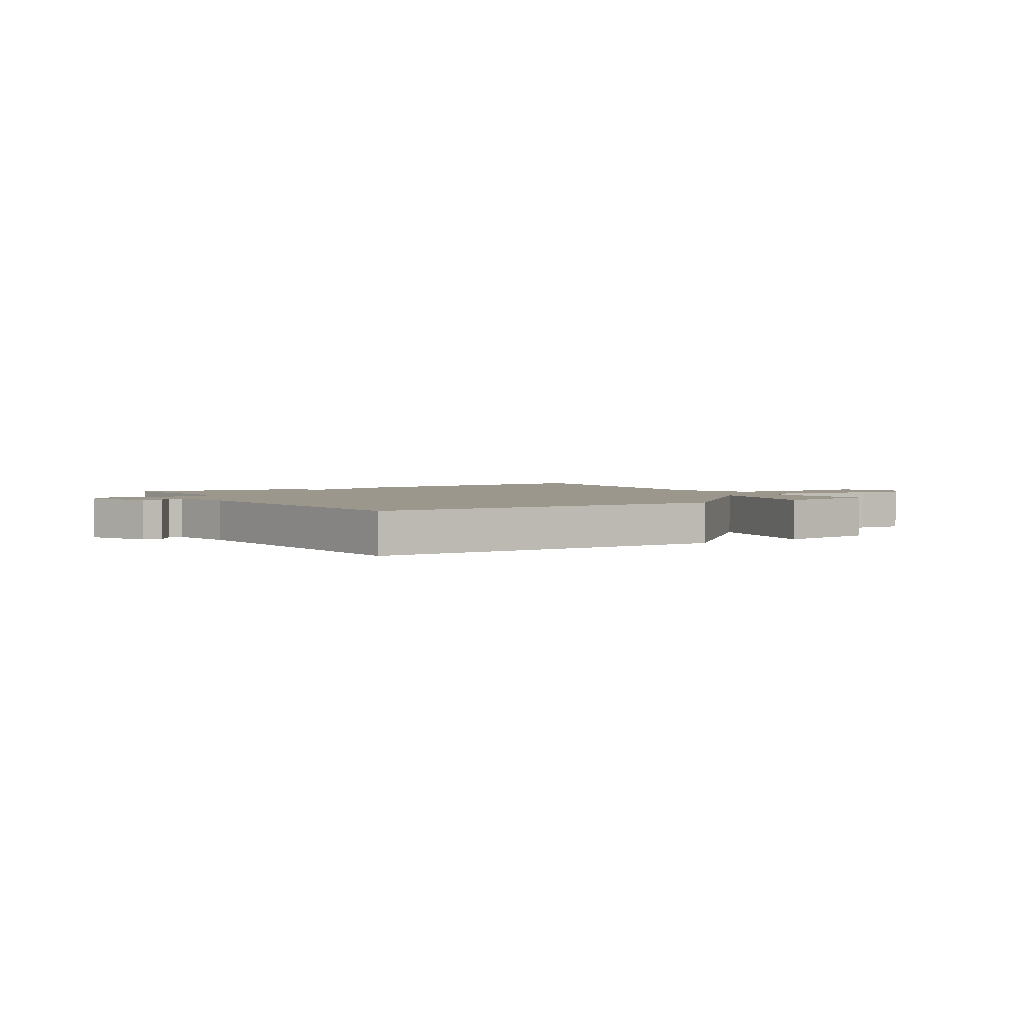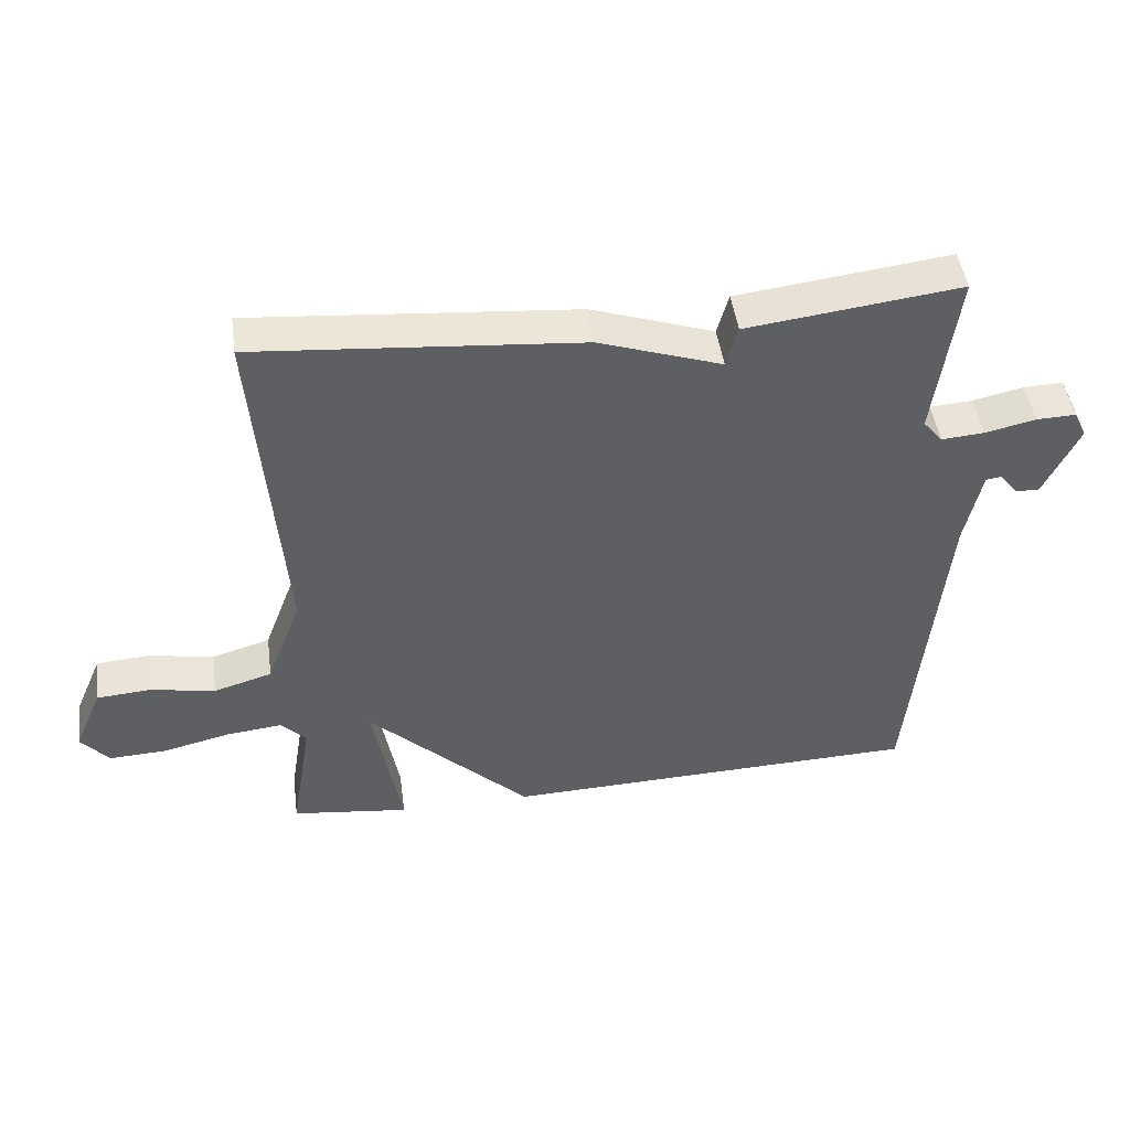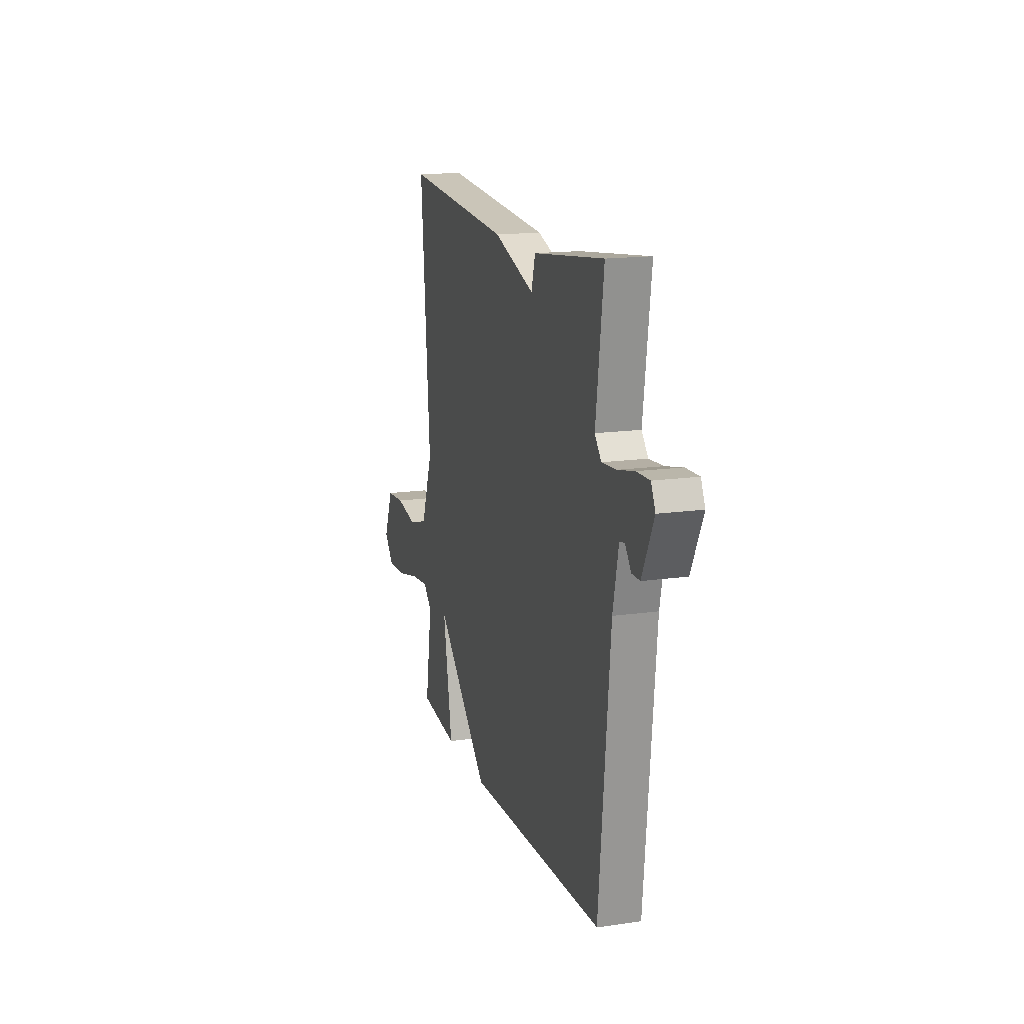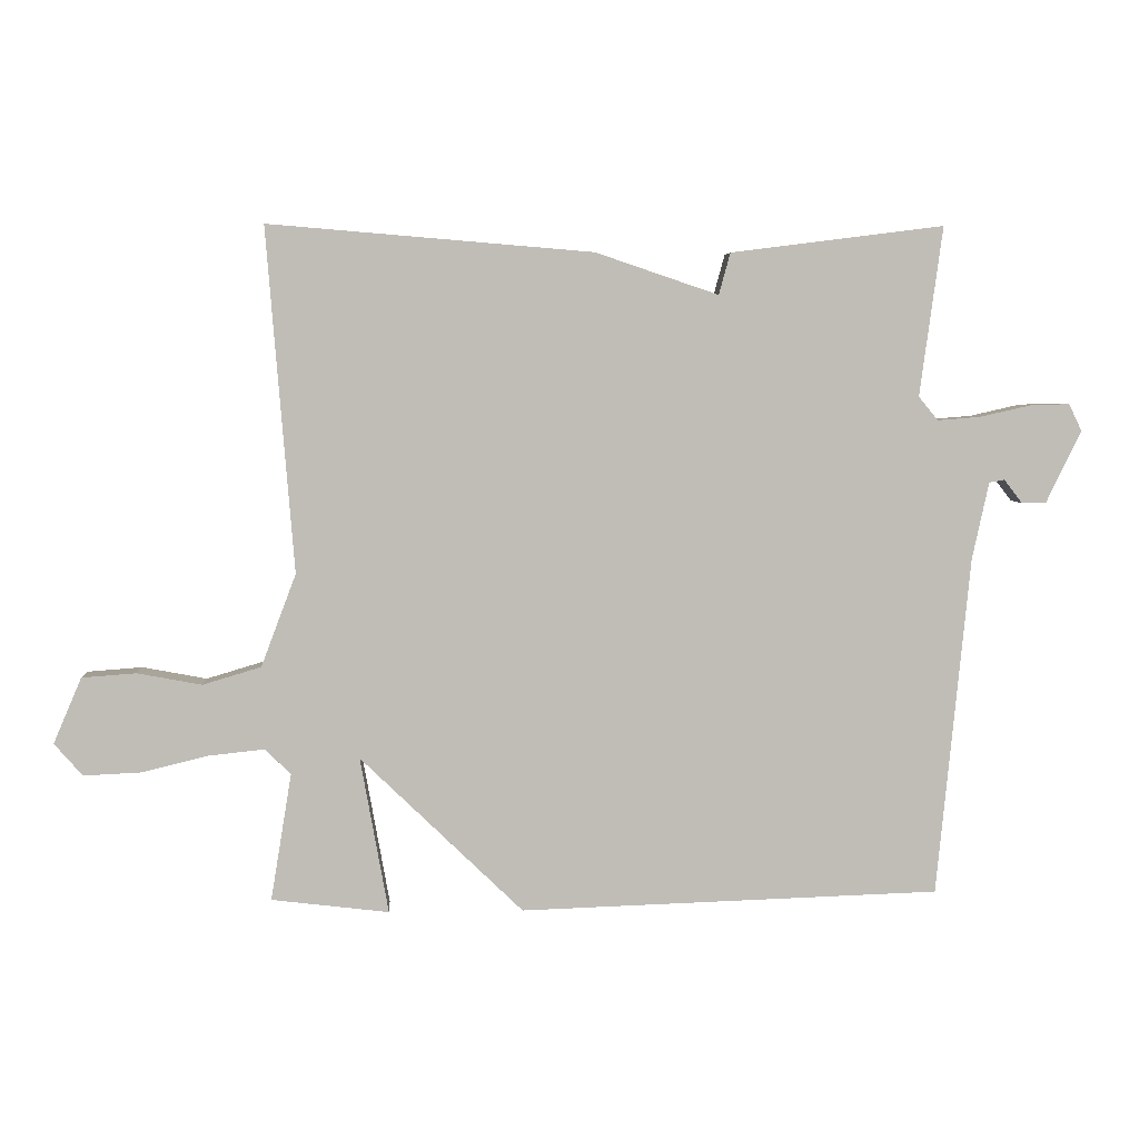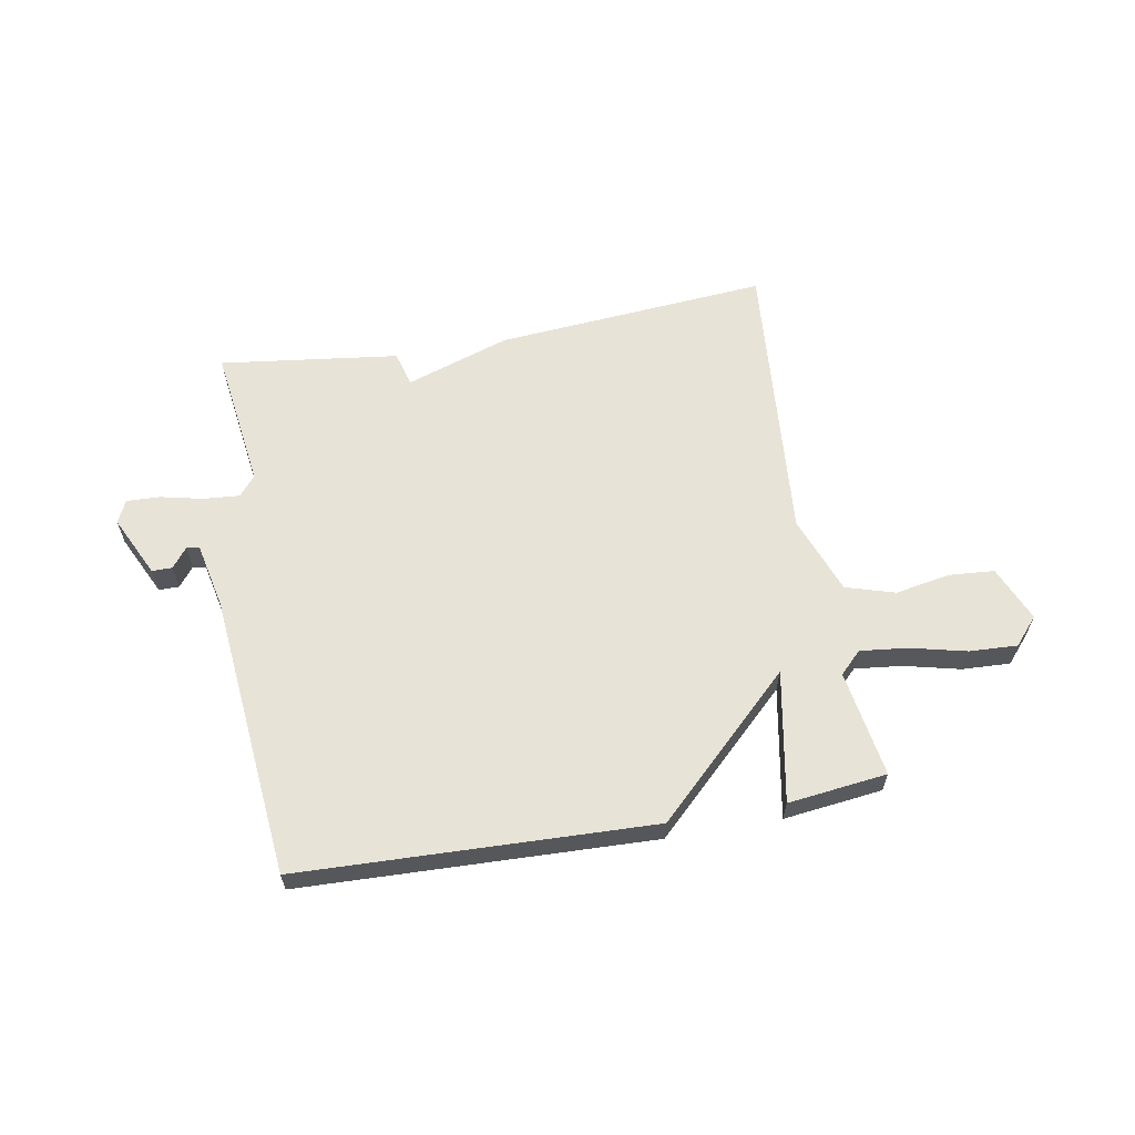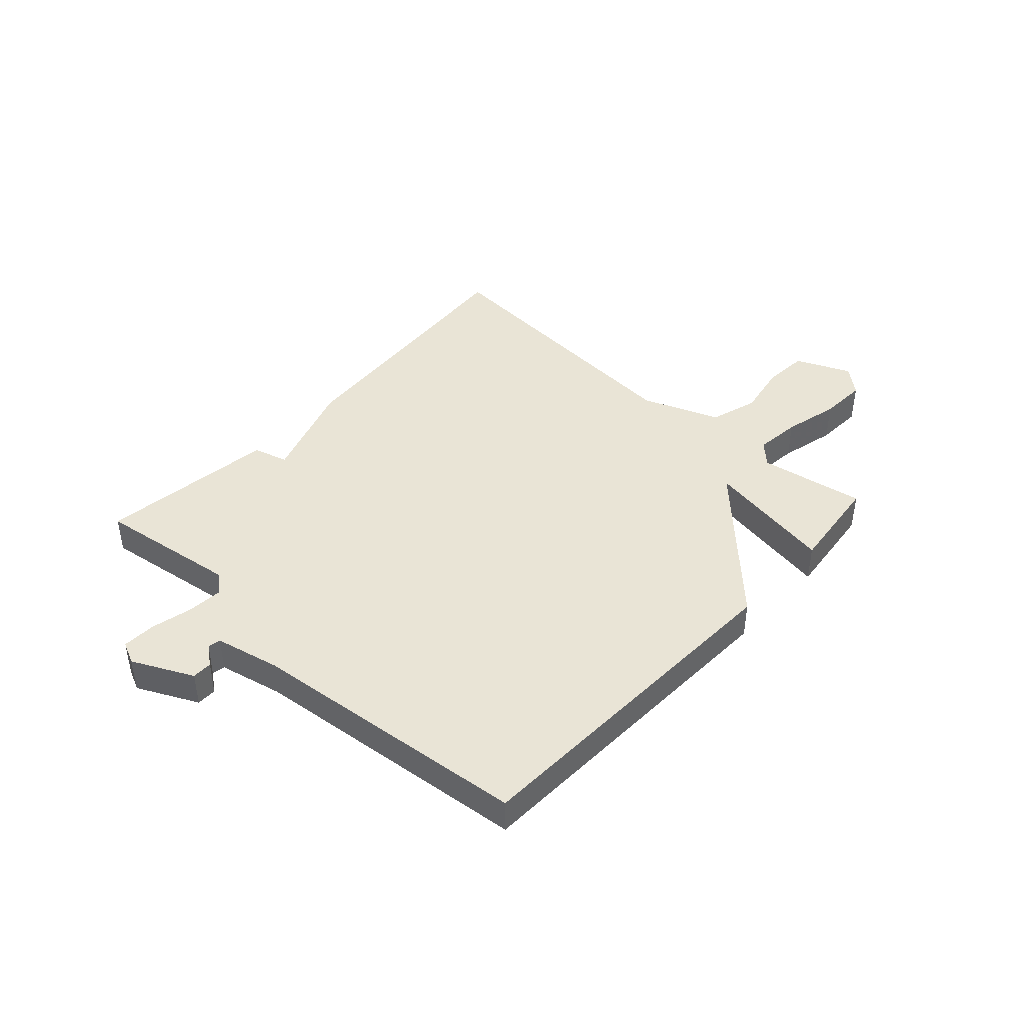
<metadata>
{"format":"obj","ext":"obj","renderer":"f3d","projection":"perspective","resolution":1024,"background":"white","views":[{"elev":2.7,"azim":147.9,"up":"+Y"},{"elev":46.5,"azim":-7.8,"up":"+Z"},{"elev":15.8,"azim":73.2,"up":"+Z"},{"elev":4.9,"azim":-3.2,"up":"+Z"},{"elev":61.5,"azim":170.0,"up":"+Y"},{"elev":42.7,"azim":132.4,"up":"+Y"}]}
</metadata>
<code>
v 0.5 0.07 -0.5
v -0.125 0.07 -0.521
v -0.367 0.07 -0.288
v -0.325 0.07 -0.521
v -0.5 0.07 -0.5
v -0.469 0.07 -0.311
v -0.507 0.07 -0.273
v -0.59 0.07 -0.282
v -0.69 0.07 -0.306
v -0.775 0.07 -0.31
v -0.817 0.07 -0.262
v -0.775 0.07 -0.164
v -0.694 0.07 -0.158
v -0.598 0.07 -0.176
v -0.511 0.07 -0.15
v -0.459 0.07 -0.012
v -0.5 0.07 0.5
v -0.017 0.07 0.46
v 0.166 0.07 0.398
v 0.183 0.07 0.46
v 0.5 0.07 0.5
v 0.466 0.07 0.248
v 0.495 0.07 0.213
v 0.559 0.07 0.218
v 0.634 0.07 0.235
v 0.693 0.07 0.237
v 0.712 0.07 0.197
v 0.66 0.07 0.089
v 0.624 0.07 0.089
v 0.597 0.07 0.124
v 0.574 0.07 0.12
v 0.549 0.07 0.004
v 0.5 0 -0.5
v -0.125 0 -0.521
v -0.367 0 -0.288
v -0.325 0 -0.521
v -0.5 0 -0.5
v -0.469 0 -0.311
v -0.507 0 -0.273
v -0.59 0 -0.282
v -0.69 0 -0.306
v -0.775 0 -0.31
v -0.817 0 -0.262
v -0.775 0 -0.164
v -0.694 0 -0.158
v -0.598 0 -0.176
v -0.511 0 -0.15
v -0.459 0 -0.012
v -0.5 0 0.5
v -0.017 0 0.46
v 0.166 0 0.398
v 0.183 0 0.46
v 0.5 0 0.5
v 0.466 0 0.248
v 0.495 0 0.213
v 0.559 0 0.218
v 0.634 0 0.235
v 0.693 0 0.237
v 0.712 0 0.197
v 0.66 0 0.089
v 0.624 0 0.089
v 0.597 0 0.124
v 0.574 0 0.12
v 0.549 0 0.004
f 28 29 30
f 27 28 30
f 26 27 30
f 25 26 30
f 24 25 30
f 23 24 30 31
f 19 20 21 22
f 19 22 23
f 18 19 23
f 17 18 23
f 16 17 23
f 23 31 32
f 16 23 32
f 15 16 32
f 12 13 14
f 11 12 14
f 10 11 14
f 9 10 14
f 8 9 14
f 14 15 32
f 8 14 32
f 7 8 32
f 3 4 5 6
f 32 1 2 3
f 3 6 7 32
f 62 61 60
f 62 60 59
f 62 59 58
f 62 58 57
f 62 57 56
f 63 62 56 55
f 54 53 52 51
f 55 54 51
f 55 51 50
f 55 50 49
f 55 49 48
f 64 63 55
f 64 55 48
f 64 48 47
f 46 45 44
f 46 44 43
f 46 43 42
f 46 42 41
f 46 41 40
f 64 47 46
f 64 46 40
f 64 40 39
f 38 37 36 35
f 35 34 33 64
f 64 39 38 35
f 1 33 34 2
f 2 34 35 3
f 3 35 36 4
f 4 36 37 5
f 5 37 38 6
f 6 38 39 7
f 7 39 40 8
f 8 40 41 9
f 9 41 42 10
f 10 42 43 11
f 11 43 44 12
f 12 44 45 13
f 13 45 46 14
f 14 46 47 15
f 15 47 48 16
f 16 48 49 17
f 17 49 50 18
f 18 50 51 19
f 19 51 52 20
f 20 52 53 21
f 21 53 54 22
f 22 54 55 23
f 23 55 56 24
f 24 56 57 25
f 25 57 58 26
f 26 58 59 27
f 27 59 60 28
f 28 60 61 29
f 29 61 62 30
f 30 62 63 31
f 31 63 64 32
f 32 64 33 1

</code>
